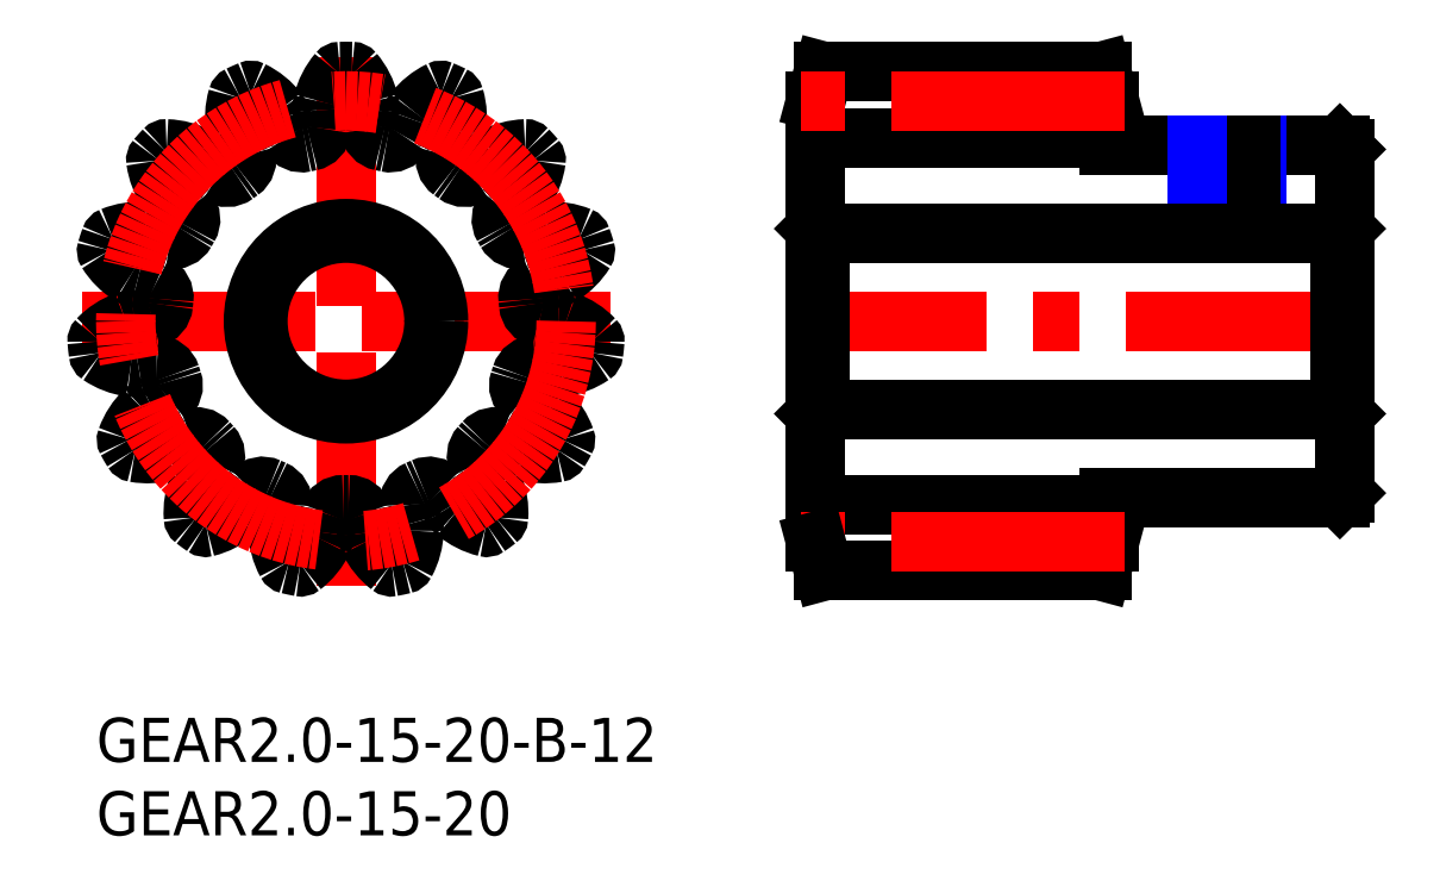
<metadata>
{"format":"dxf","ext":"dxf","renderer":"ezdxf+matplotlib","layout":"modelspace","background":"white","min_lineweight":24,"dpi":150}
</metadata>
<code>
0
SECTION
2
ENTITIES
0
LINE
8
MSM_CENTER
10
77
20
40
30
0
11
77
21
32
31
0
0
LINE
8
MSM_CENTER
10
-1
20
27
30
0
11
35
21
27
31
0
0
LINE
8
MSM_CENTER
10
17
20
9
30
0
11
17
21
45
31
0
0
ARC
8
MSM_CONTINUOUS
10
31.54
20
33.1
30
0
40
6
50
257.3
51
269.3
0
ARC
8
MSM_CONTINUOUS
10
17
20
27
30
0
40
17
50
88.66
51
91.34
0
ARC
8
MSM_CONTINUOUS
10
16.61
20
43.8
30
0
40
0.2
50
91.34
51
140
0
ARC
8
MSM_CONTINUOUS
10
20.28
20
40.71
30
0
40
5
50
140
51
166
0
ARC
8
MSM_CONTINUOUS
10
17
20
41.53
30
0
40
1.616
50
166
51
185.3
0
ARC
8
MSM_CONTINUOUS
10
9.416
20
40.83
30
0
40
6
50
353.3
51
5.284
0
ARC
8
MSM_CONTINUOUS
10
14.38
20
40.24
30
0
40
1
50
281.2
51
353.3
0
ARC
8
MSM_CONTINUOUS
10
17
20
27
30
0
40
12.5
50
101.2
51
102.8
0
ARC
8
MSM_CONTINUOUS
10
14
20
40.16
30
0
40
1
50
210.7
51
282.8
0
ARC
8
MSM_CONTINUOUS
10
18.3
20
42.71
30
0
40
6
50
198.7
51
210.7
0
ARC
8
MSM_CONTINUOUS
10
11.09
20
40.27
30
0
40
1.616
50
18.72
51
38
0
ARC
8
MSM_CONTINUOUS
10
8.425
20
38.19
30
0
40
5
50
38
51
64.03
0
ARC
8
MSM_CONTINUOUS
10
10.53
20
42.5
30
0
40
0.2
50
64.03
51
112.7
0
ARC
8
MSM_CONTINUOUS
10
17
20
27
30
0
40
17
50
112.7
51
115.3
0
ARC
8
MSM_CONTINUOUS
10
9.811
20
42.18
30
0
40
0.2
50
115.3
51
164
0
ARC
8
MSM_CONTINUOUS
10
14.42
20
40.86
30
0
40
5
50
164
51
190
0
ARC
8
MSM_CONTINUOUS
10
11.09
20
40.27
30
0
40
1.616
50
190
51
209.3
0
ARC
8
MSM_CONTINUOUS
10
4.449
20
36.55
30
0
40
6
50
17.32
51
29.28
0
ARC
8
MSM_CONTINUOUS
10
9.222
20
38.03
30
0
40
1
50
305.2
51
17.32
0
ARC
8
MSM_CONTINUOUS
10
17
20
27
30
0
40
12.5
50
125.2
51
126.8
0
ARC
8
MSM_CONTINUOUS
10
8.909
20
37.81
30
0
40
1
50
234.7
51
306.8
0
ARC
8
MSM_CONTINUOUS
10
11.8
20
41.89
30
0
40
6
50
222.7
51
234.7
0
ARC
8
MSM_CONTINUOUS
10
6.204
20
36.72
30
0
40
1.616
50
42.72
51
62
0
ARC
8
MSM_CONTINUOUS
10
4.616
20
33.73
30
0
40
5
50
62
51
88.03
0
ARC
8
MSM_CONTINUOUS
10
4.781
20
38.53
30
0
40
0.2
50
88.03
51
136.7
0
ARC
8
MSM_CONTINUOUS
10
17
20
27
30
0
40
17
50
136.7
51
139.3
0
ARC
8
MSM_CONTINUOUS
10
4.256
20
37.95
30
0
40
0.2
50
139.3
51
188
0
ARC
8
MSM_CONTINUOUS
10
9.01
20
38.61
30
0
40
5
50
188
51
214
0
ARC
8
MSM_CONTINUOUS
10
6.204
20
36.72
30
0
40
1.616
50
214
51
233.3
0
ARC
8
MSM_CONTINUOUS
10
1.651
20
30.62
30
0
40
6
50
41.32
51
53.28
0
ARC
8
MSM_CONTINUOUS
10
5.406
20
33.92
30
0
40
1
50
329.2
51
41.32
0
ARC
8
MSM_CONTINUOUS
10
17
20
27
30
0
40
12.5
50
149.2
51
150.8
0
ARC
8
MSM_CONTINUOUS
10
5.213
20
33.58
30
0
40
1
50
258.7
51
330.8
0
ARC
8
MSM_CONTINUOUS
10
6.195
20
38.48
30
0
40
6
50
246.7
51
258.7
0
ARC
8
MSM_CONTINUOUS
10
3.184
20
31.49
30
0
40
1.616
50
66.72
51
86
0
ARC
8
MSM_CONTINUOUS
10
2.948
20
28.11
30
0
40
5
50
86
51
112
0
ARC
8
MSM_CONTINUOUS
10
1.148
20
32.56
30
0
40
0.2
50
112
51
160.7
0
ARC
8
MSM_CONTINUOUS
10
17
20
27
30
0
40
17
50
160.7
51
163.3
0
ARC
8
MSM_CONTINUOUS
10
0.9055
20
31.82
30
0
40
0.2
50
163.3
51
212
0
ARC
8
MSM_CONTINUOUS
10
4.977
20
34.36
30
0
40
5
50
212
51
238
0
ARC
8
MSM_CONTINUOUS
10
3.184
20
31.49
30
0
40
1.616
50
238
51
257.3
0
ARC
8
MSM_CONTINUOUS
10
1.508
20
24.06
30
0
40
6
50
65.32
51
77.28
0
ARC
8
MSM_CONTINUOUS
10
3.596
20
28.6
30
0
40
1
50
353.2
51
65.32
0
ARC
8
MSM_CONTINUOUS
10
17
20
27
30
0
40
12.5
50
173.2
51
174.8
0
ARC
8
MSM_CONTINUOUS
10
3.555
20
28.22
30
0
40
1
50
282.7
51
354.8
0
ARC
8
MSM_CONTINUOUS
10
2.458
20
33.1
30
0
40
6
50
270.7
51
282.7
0
ARC
8
MSM_CONTINUOUS
10
2.553
20
25.48
30
0
40
1.616
50
90.72
51
110
0
ARC
8
MSM_CONTINUOUS
10
3.71
20
22.3
30
0
40
5
50
110
51
136
0
ARC
8
MSM_CONTINUOUS
10
0.2556
20
25.63
30
0
40
0.2
50
136
51
184.7
0
ARC
8
MSM_CONTINUOUS
10
17
20
27
30
0
40
17
50
184.7
51
187.3
0
ARC
8
MSM_CONTINUOUS
10
0.3375
20
24.85
30
0
40
0.2
50
187.3
51
236
0
ARC
8
MSM_CONTINUOUS
10
3.024
20
28.83
30
0
40
5
50
236
51
262
0
ARC
8
MSM_CONTINUOUS
10
2.553
20
25.48
30
0
40
1.616
50
262
51
281.3
0
ARC
8
MSM_CONTINUOUS
10
4.043
20
18.01
30
0
40
6
50
89.32
51
101.3
0
ARC
8
MSM_CONTINUOUS
10
4.102
20
23.01
30
0
40
1
50
17.18
51
89.32
0
ARC
8
MSM_CONTINUOUS
10
17
20
27
30
0
40
12.5
50
197.2
51
198.8
0
ARC
8
MSM_CONTINUOUS
10
4.222
20
22.64
30
0
40
1
50
306.7
51
18.82
0
ARC
8
MSM_CONTINUOUS
10
1.235
20
26.65
30
0
40
6
50
294.7
51
306.7
0
ARC
8
MSM_CONTINUOUS
10
4.419
20
19.74
30
0
40
1.616
50
114.7
51
134
0
ARC
8
MSM_CONTINUOUS
10
6.77
20
17.3
30
0
40
5
50
134
51
160
0
ARC
8
MSM_CONTINUOUS
10
2.259
20
18.94
30
0
40
0.2
50
160
51
208.7
0
ARC
8
MSM_CONTINUOUS
10
17
20
27
30
0
40
17
50
208.7
51
211.3
0
ARC
8
MSM_CONTINUOUS
10
2.651
20
18.26
30
0
40
0.2
50
211.3
51
260
0
ARC
8
MSM_CONTINUOUS
10
3.487
20
22.99
30
0
40
5
50
260
51
286
0
ARC
8
MSM_CONTINUOUS
10
4.419
20
19.74
30
0
40
1.616
50
286
51
305.3
0
ARC
8
MSM_CONTINUOUS
10
8.819
20
13.52
30
0
40
6
50
113.3
51
125.3
0
ARC
8
MSM_CONTINUOUS
10
6.839
20
18.11
30
0
40
1
50
41.18
51
113.3
0
ARC
8
MSM_CONTINUOUS
10
17
20
27
30
0
40
12.5
50
221.2
51
222.8
0
ARC
8
MSM_CONTINUOUS
10
7.098
20
17.82
30
0
40
1
50
330.7
51
42.82
0
ARC
8
MSM_CONTINUOUS
10
2.738
20
20.27
30
0
40
6
50
318.7
51
330.7
0
ARC
8
MSM_CONTINUOUS
10
8.461
20
15.25
30
0
40
1.616
50
138.7
51
158
0
ARC
8
MSM_CONTINUOUS
10
11.6
20
13.98
30
0
40
5
50
158
51
184
0
ARC
8
MSM_CONTINUOUS
10
6.811
20
13.64
30
0
40
0.2
50
184
51
232.7
0
ARC
8
MSM_CONTINUOUS
10
17
20
27
30
0
40
17
50
232.7
51
235.3
0
ARC
8
MSM_CONTINUOUS
10
7.445
20
13.18
30
0
40
0.2
50
235.3
51
284
0
ARC
8
MSM_CONTINUOUS
10
6.286
20
17.84
30
0
40
5
50
284
51
310
0
ARC
8
MSM_CONTINUOUS
10
8.461
20
15.25
30
0
40
1.616
50
310
51
329.3
0
ARC
8
MSM_CONTINUOUS
10
15.01
20
11.36
30
0
40
6
50
137.3
51
149.3
0
ARC
8
MSM_CONTINUOUS
10
11.33
20
14.75
30
0
40
1
50
65.18
51
137.3
0
ARC
8
MSM_CONTINUOUS
10
17
20
27
30
0
40
12.5
50
245.2
51
246.8
0
ARC
8
MSM_CONTINUOUS
10
11.69
20
14.59
30
0
40
1
50
354.7
51
66.82
0
ARC
8
MSM_CONTINUOUS
10
6.708
20
15.05
30
0
40
6
50
342.7
51
354.7
0
ARC
8
MSM_CONTINUOUS
10
13.98
20
12.79
30
0
40
1.616
50
162.7
51
182
0
ARC
8
MSM_CONTINUOUS
10
17.36
20
12.91
30
0
40
5
50
182
51
208
0
ARC
8
MSM_CONTINUOUS
10
13.12
20
10.65
30
0
40
0.2
50
208
51
256.7
0
ARC
8
MSM_CONTINUOUS
10
17
20
27
30
0
40
17
50
256.7
51
259.3
0
ARC
8
MSM_CONTINUOUS
10
13.89
20
10.49
30
0
40
0.2
50
259.3
51
308
0
ARC
8
MSM_CONTINUOUS
10
10.94
20
14.27
30
0
40
5
50
308
51
334
0
ARC
8
MSM_CONTINUOUS
10
13.98
20
12.79
30
0
40
1.616
50
334
51
353.3
0
ARC
8
MSM_CONTINUOUS
10
21.54
20
11.9
30
0
40
6
50
161.3
51
173.3
0
ARC
8
MSM_CONTINUOUS
10
16.81
20
13.5
30
0
40
1
50
89.18
51
161.3
0
ARC
8
MSM_CONTINUOUS
10
17
20
27
30
0
40
12.5
50
269.2
51
270.8
0
ARC
8
MSM_CONTINUOUS
10
17.19
20
13.5
30
0
40
1
50
18.68
51
90.82
0
ARC
8
MSM_CONTINUOUS
10
12.46
20
11.9
30
0
40
6
50
6.716
51
18.68
0
ARC
8
MSM_CONTINUOUS
10
20.02
20
12.79
30
0
40
1.616
50
186.7
51
206
0
ARC
8
MSM_CONTINUOUS
10
23.06
20
14.27
30
0
40
5
50
206
51
232
0
ARC
8
MSM_CONTINUOUS
10
20.11
20
10.49
30
0
40
0.2
50
232
51
280.7
0
ARC
8
MSM_CONTINUOUS
10
17
20
27
30
0
40
17
50
280.7
51
283.3
0
ARC
8
MSM_CONTINUOUS
10
20.88
20
10.65
30
0
40
0.2
50
283.3
51
332
0
ARC
8
MSM_CONTINUOUS
10
16.64
20
12.91
30
0
40
5
50
332
51
358
0
ARC
8
MSM_CONTINUOUS
10
20.02
20
12.79
30
0
40
1.616
50
358
51
17.28
0
ARC
8
MSM_CONTINUOUS
10
27.29
20
15.05
30
0
40
6
50
185.3
51
197.3
0
ARC
8
MSM_CONTINUOUS
10
22.31
20
14.59
30
0
40
1
50
113.2
51
185.3
0
ARC
8
MSM_CONTINUOUS
10
17
20
27
30
0
40
12.5
50
293.2
51
294.8
0
ARC
8
MSM_CONTINUOUS
10
22.67
20
14.75
30
0
40
1
50
42.68
51
114.8
0
ARC
8
MSM_CONTINUOUS
10
18.99
20
11.36
30
0
40
6
50
30.72
51
42.68
0
ARC
8
MSM_CONTINUOUS
10
25.54
20
15.25
30
0
40
1.616
50
210.7
51
230
0
ARC
8
MSM_CONTINUOUS
10
27.71
20
17.84
30
0
40
5
50
230
51
256
0
ARC
8
MSM_CONTINUOUS
10
26.56
20
13.18
30
0
40
0.2
50
256
51
304.7
0
ARC
8
MSM_CONTINUOUS
10
17
20
27
30
0
40
17
50
304.7
51
307.3
0
ARC
8
MSM_CONTINUOUS
10
27.19
20
13.64
30
0
40
0.2
50
307.3
51
356
0
ARC
8
MSM_CONTINUOUS
10
22.4
20
13.98
30
0
40
5
50
356
51
22
0
ARC
8
MSM_CONTINUOUS
10
25.54
20
15.25
30
0
40
1.616
50
22
51
41.28
0
ARC
8
MSM_CONTINUOUS
10
31.26
20
20.27
30
0
40
6
50
209.3
51
221.3
0
ARC
8
MSM_CONTINUOUS
10
26.9
20
17.82
30
0
40
1
50
137.2
51
209.3
0
ARC
8
MSM_CONTINUOUS
10
17
20
27
30
0
40
12.5
50
317.2
51
318.8
0
ARC
8
MSM_CONTINUOUS
10
27.16
20
18.11
30
0
40
1
50
66.68
51
138.8
0
ARC
8
MSM_CONTINUOUS
10
25.18
20
13.52
30
0
40
6
50
54.72
51
66.68
0
ARC
8
MSM_CONTINUOUS
10
29.58
20
19.74
30
0
40
1.616
50
234.7
51
254
0
ARC
8
MSM_CONTINUOUS
10
30.51
20
22.99
30
0
40
5
50
254
51
280
0
ARC
8
MSM_CONTINUOUS
10
31.35
20
18.26
30
0
40
0.2
50
280
51
328.7
0
ARC
8
MSM_CONTINUOUS
10
17
20
27
30
0
40
17
50
328.7
51
331.3
0
ARC
8
MSM_CONTINUOUS
10
31.74
20
18.94
30
0
40
0.2
50
331.3
51
19.97
0
ARC
8
MSM_CONTINUOUS
10
27.23
20
17.3
30
0
40
5
50
19.97
51
46
0
ARC
8
MSM_CONTINUOUS
10
29.58
20
19.74
30
0
40
1.616
50
46
51
65.28
0
ARC
8
MSM_CONTINUOUS
10
32.76
20
26.65
30
0
40
6
50
233.3
51
245.3
0
ARC
8
MSM_CONTINUOUS
10
29.78
20
22.64
30
0
40
1
50
161.2
51
233.3
0
ARC
8
MSM_CONTINUOUS
10
17
20
27
30
0
40
12.5
50
341.2
51
342.8
0
ARC
8
MSM_CONTINUOUS
10
29.9
20
23.01
30
0
40
1
50
90.68
51
162.8
0
ARC
8
MSM_CONTINUOUS
10
29.96
20
18.01
30
0
40
6
50
78.72
51
90.68
0
ARC
8
MSM_CONTINUOUS
10
31.45
20
25.48
30
0
40
1.616
50
258.7
51
278
0
ARC
8
MSM_CONTINUOUS
10
30.98
20
28.83
30
0
40
5
50
278
51
304
0
ARC
8
MSM_CONTINUOUS
10
33.66
20
24.85
30
0
40
0.2
50
304
51
352.7
0
ARC
8
MSM_CONTINUOUS
10
17
20
27
30
0
40
17
50
352.7
51
355.3
0
ARC
8
MSM_CONTINUOUS
10
33.74
20
25.63
30
0
40
0.2
50
355.3
51
43.97
0
ARC
8
MSM_CONTINUOUS
10
30.29
20
22.3
30
0
40
5
50
43.97
51
70
0
ARC
8
MSM_CONTINUOUS
10
31.45
20
25.48
30
0
40
1.616
50
70
51
89.28
0
ARC
8
MSM_CONTINUOUS
10
30.44
20
28.22
30
0
40
1
50
185.2
51
257.3
0
ARC
8
MSM_CONTINUOUS
10
17
20
27
30
0
40
12.5
50
5.18
51
6.82
0
ARC
8
MSM_CONTINUOUS
10
30.4
20
28.6
30
0
40
1
50
114.7
51
186.8
0
ARC
8
MSM_CONTINUOUS
10
32.49
20
24.06
30
0
40
6
50
102.7
51
114.7
0
ARC
8
MSM_CONTINUOUS
10
30.82
20
31.49
30
0
40
1.616
50
282.7
51
302
0
ARC
8
MSM_CONTINUOUS
10
29.02
20
34.36
30
0
40
5
50
302
51
328
0
ARC
8
MSM_CONTINUOUS
10
33.09
20
31.82
30
0
40
0.2
50
328
51
16.66
0
ARC
8
MSM_CONTINUOUS
10
17
20
27
30
0
40
17
50
16.66
51
19.34
0
ARC
8
MSM_CONTINUOUS
10
32.85
20
32.56
30
0
40
0.2
50
19.34
51
67.97
0
ARC
8
MSM_CONTINUOUS
10
31.05
20
28.11
30
0
40
5
50
67.97
51
94
0
ARC
8
MSM_CONTINUOUS
10
30.82
20
31.49
30
0
40
1.616
50
94
51
113.3
0
ARC
8
MSM_CONTINUOUS
10
27.81
20
38.48
30
0
40
6
50
281.3
51
293.3
0
ARC
8
MSM_CONTINUOUS
10
28.79
20
33.58
30
0
40
1
50
209.2
51
281.3
0
ARC
8
MSM_CONTINUOUS
10
17
20
27
30
0
40
12.5
50
29.18
51
30.82
0
ARC
8
MSM_CONTINUOUS
10
28.59
20
33.92
30
0
40
1
50
138.7
51
210.8
0
ARC
8
MSM_CONTINUOUS
10
32.35
20
30.62
30
0
40
6
50
126.7
51
138.7
0
ARC
8
MSM_CONTINUOUS
10
27.8
20
36.72
30
0
40
1.616
50
306.7
51
326
0
ARC
8
MSM_CONTINUOUS
10
24.99
20
38.61
30
0
40
5
50
326
51
352
0
ARC
8
MSM_CONTINUOUS
10
29.74
20
37.95
30
0
40
0.2
50
352
51
40.66
0
ARC
8
MSM_CONTINUOUS
10
17
20
27
30
0
40
17
50
40.66
51
43.34
0
ARC
8
MSM_CONTINUOUS
10
29.22
20
38.53
30
0
40
0.2
50
43.34
51
91.97
0
ARC
8
MSM_CONTINUOUS
10
29.38
20
33.73
30
0
40
5
50
91.97
51
118
0
ARC
8
MSM_CONTINUOUS
10
27.8
20
36.72
30
0
40
1.616
50
118
51
137.3
0
ARC
8
MSM_CONTINUOUS
10
22.2
20
41.89
30
0
40
6
50
305.3
51
317.3
0
ARC
8
MSM_CONTINUOUS
10
25.09
20
37.81
30
0
40
1
50
233.2
51
305.3
0
ARC
8
MSM_CONTINUOUS
10
17
20
27
30
0
40
12.5
50
53.18
51
54.82
0
ARC
8
MSM_CONTINUOUS
10
24.78
20
38.03
30
0
40
1
50
162.7
51
234.8
0
ARC
8
MSM_CONTINUOUS
10
29.55
20
36.55
30
0
40
6
50
150.7
51
162.7
0
ARC
8
MSM_CONTINUOUS
10
22.91
20
40.27
30
0
40
1.616
50
330.7
51
350
0
ARC
8
MSM_CONTINUOUS
10
19.58
20
40.86
30
0
40
5
50
350
51
16.03
0
ARC
8
MSM_CONTINUOUS
10
24.19
20
42.18
30
0
40
0.2
50
16.03
51
64.66
0
ARC
8
MSM_CONTINUOUS
10
17
20
27
30
0
40
17
50
64.66
51
67.34
0
ARC
8
MSM_CONTINUOUS
10
23.47
20
42.5
30
0
40
0.2
50
67.34
51
116
0
ARC
8
MSM_CONTINUOUS
10
25.58
20
38.19
30
0
40
5
50
116
51
142
0
ARC
8
MSM_CONTINUOUS
10
22.91
20
40.27
30
0
40
1.616
50
142
51
161.3
0
ARC
8
MSM_CONTINUOUS
10
15.7
20
42.71
30
0
40
6
50
329.3
51
341.3
0
ARC
8
MSM_CONTINUOUS
10
20
20
40.16
30
0
40
1
50
257.2
51
329.3
0
ARC
8
MSM_CONTINUOUS
10
17
20
27
30
0
40
12.5
50
77.18
51
78.82
0
ARC
8
MSM_CONTINUOUS
10
19.62
20
40.24
30
0
40
1
50
186.7
51
258.8
0
ARC
8
MSM_CONTINUOUS
10
24.58
20
40.83
30
0
40
6
50
174.7
51
186.7
0
ARC
8
MSM_CONTINUOUS
10
17
20
41.53
30
0
40
1.616
50
354.7
51
14
0
ARC
8
MSM_CONTINUOUS
10
13.72
20
40.71
30
0
40
5
50
14
51
40.03
0
ARC
8
MSM_CONTINUOUS
10
17.39
20
43.8
30
0
40
0.2
50
40.03
51
88.66
0
CIRCLE
8
MSM_CENTER
10
17
20
27
30
0
40
15
0
LINE
8
MSM_CONTINUOUS
10
85
20
15.3
30
0
11
85
21
38.7
31
0
0
LINE
8
MSM_CONTINUOUS
10
84.7
20
39
30
0
11
69
21
39
31
0
0
LINE
8
MSM_CONTINUOUS
10
69
20
39
30
0
11
69
21
42
31
0
0
LINE
8
MSM_CONTINUOUS
10
69
20
42
30
0
11
68.46
21
44
31
0
0
LINE
8
MSM_CONTINUOUS
10
68.46
20
44
30
0
11
49.54
21
44
31
0
0
LINE
8
MSM_CONTINUOUS
10
49.54
20
44
30
0
11
49
21
42
31
0
0
LINE
8
MSM_CONTINUOUS
10
49
20
42
30
0
11
49
21
12
31
0
0
LINE
8
MSM_CONTINUOUS
10
85
20
38.7
30
0
11
84.7
21
39
31
0
0
LINE
8
MSM_CONTINUOUS
10
69
20
39.5
30
0
11
49
21
39.5
31
0
0
LINE
8
MSM_CONTINUOUS
10
84.7
20
15
30
0
11
69
21
15
31
0
0
LINE
8
MSM_CENTER
10
70
20
42
30
0
11
48
21
42
31
0
0
LINE
8
MSM_CONTINUOUS
10
85
20
15.3
30
0
11
84.7
21
15
31
0
0
LINE
8
MSM_CONTINUOUS
10
69
20
15
30
0
11
69
21
12
31
0
0
LINE
8
MSM_CONTINUOUS
10
69
20
12
30
0
11
68.46
21
10
31
0
0
LINE
8
MSM_CONTINUOUS
10
68.46
20
10
30
0
11
49.54
21
10
31
0
0
LINE
8
MSM_CONTINUOUS
10
69
20
14.5
30
0
11
49
21
14.5
31
0
0
LINE
8
MSM_CENTER
10
70
20
12
30
0
11
48
21
12
31
0
0
LINE
8
MSM_CONTINUOUS
10
49.54
20
10
30
0
11
49
21
12
31
0
0
LINE
8
MSM_CENTER
10
86
20
27
30
0
11
48
21
27
31
0
0
LINE
8
MSM_NARROW
10
79
20
39
30
0
11
79
21
33
31
0
0
LINE
8
MSM_CONTINUOUS
10
78.62
20
39
30
0
11
78.62
21
33
31
0
0
LINE
8
MSM_CONTINUOUS
10
75.38
20
39
30
0
11
75.38
21
33
31
0
0
LINE
8
MSM_NARROW
10
75
20
39
30
0
11
75
21
33
31
0
0
LINE
8
MSM_CONTINUOUS
10
84.7
20
33
30
0
11
49.3
21
33
31
0
0
LINE
8
MSM_CONTINUOUS
10
84.7
20
21
30
0
11
49.3
21
21
31
0
0
LINE
8
MSM_CONTINUOUS
10
49.3
20
33
30
0
11
49
21
33.3
31
0
0
LINE
8
MSM_CONTINUOUS
10
85
20
33.3
30
0
11
84.7
21
33
31
0
0
LINE
8
MSM_CONTINUOUS
10
49.3
20
21
30
0
11
49
21
20.7
31
0
0
LINE
8
MSM_CONTINUOUS
10
85
20
20.7
30
0
11
84.7
21
21
31
0
0
LINE
8
MSM_CONTINUOUS
10
49.3
20
33
30
0
11
49.3
21
21
31
0
0
LINE
8
MSM_CONTINUOUS
10
84.7
20
33
30
0
11
84.7
21
21
31
0
0
TEXT
8
MSM_PART_NUMBER
10
0
20
-8
30
0
40
3
1
GEAR2-15-20
0
TEXT
8
MSM_PART_NUMBER
10
0
20
-3
30
0
40
3
1
GEAR2-15-20-B-12
0
CIRCLE
8
MSM_CONTINUOUS
10
17
20
27
30
0
40
6
0
CIRCLE
8
MSM_CONTINUOUS
10
17
20
27
30
0
40
6.3
0
ENDSEC
0
EOF

</code>
